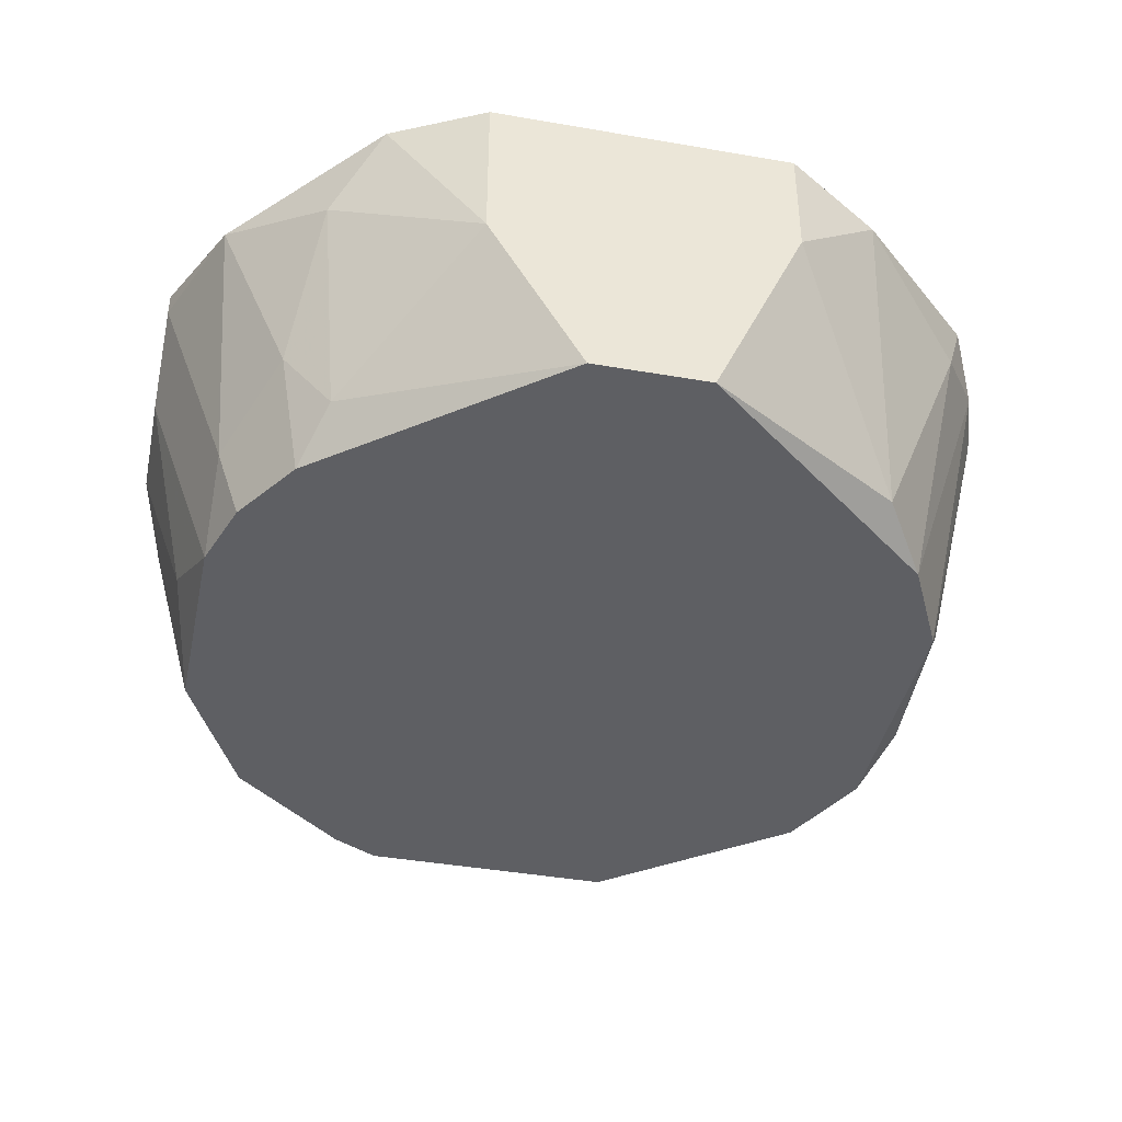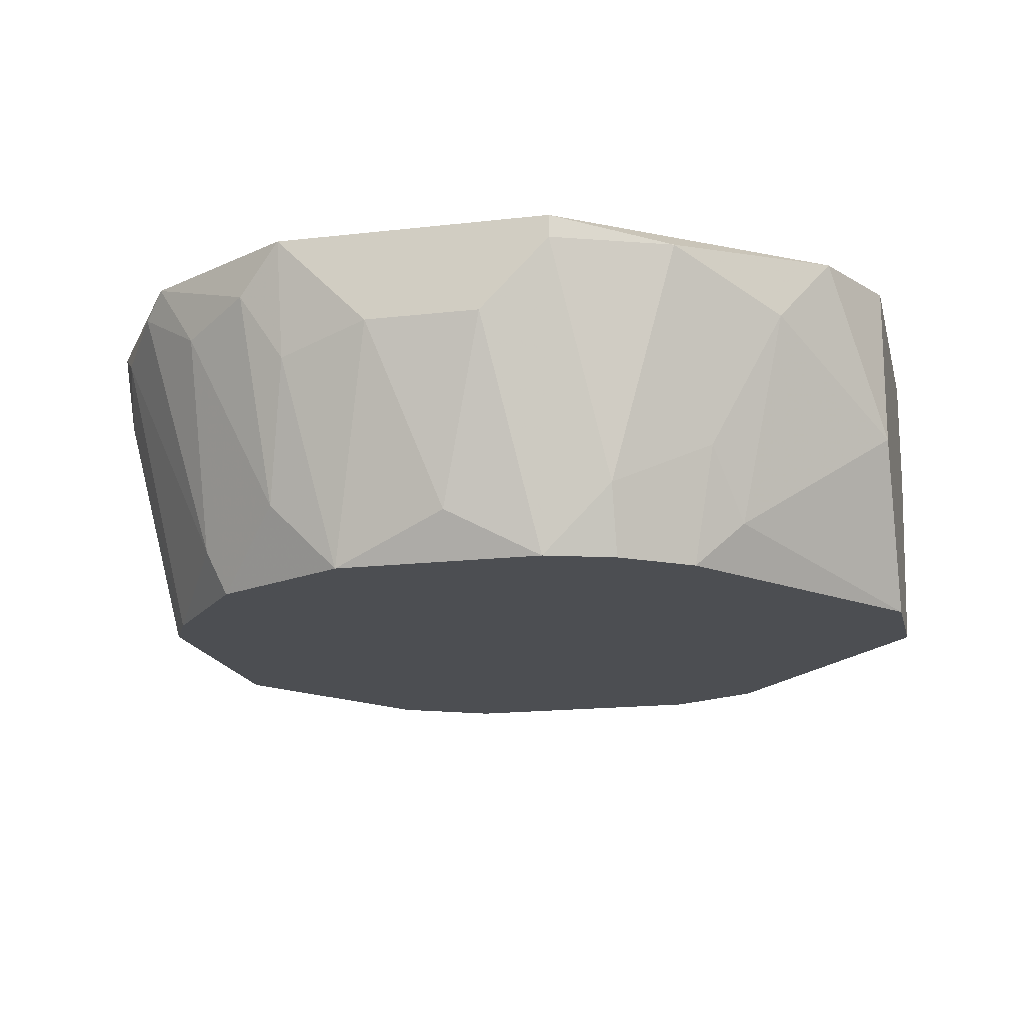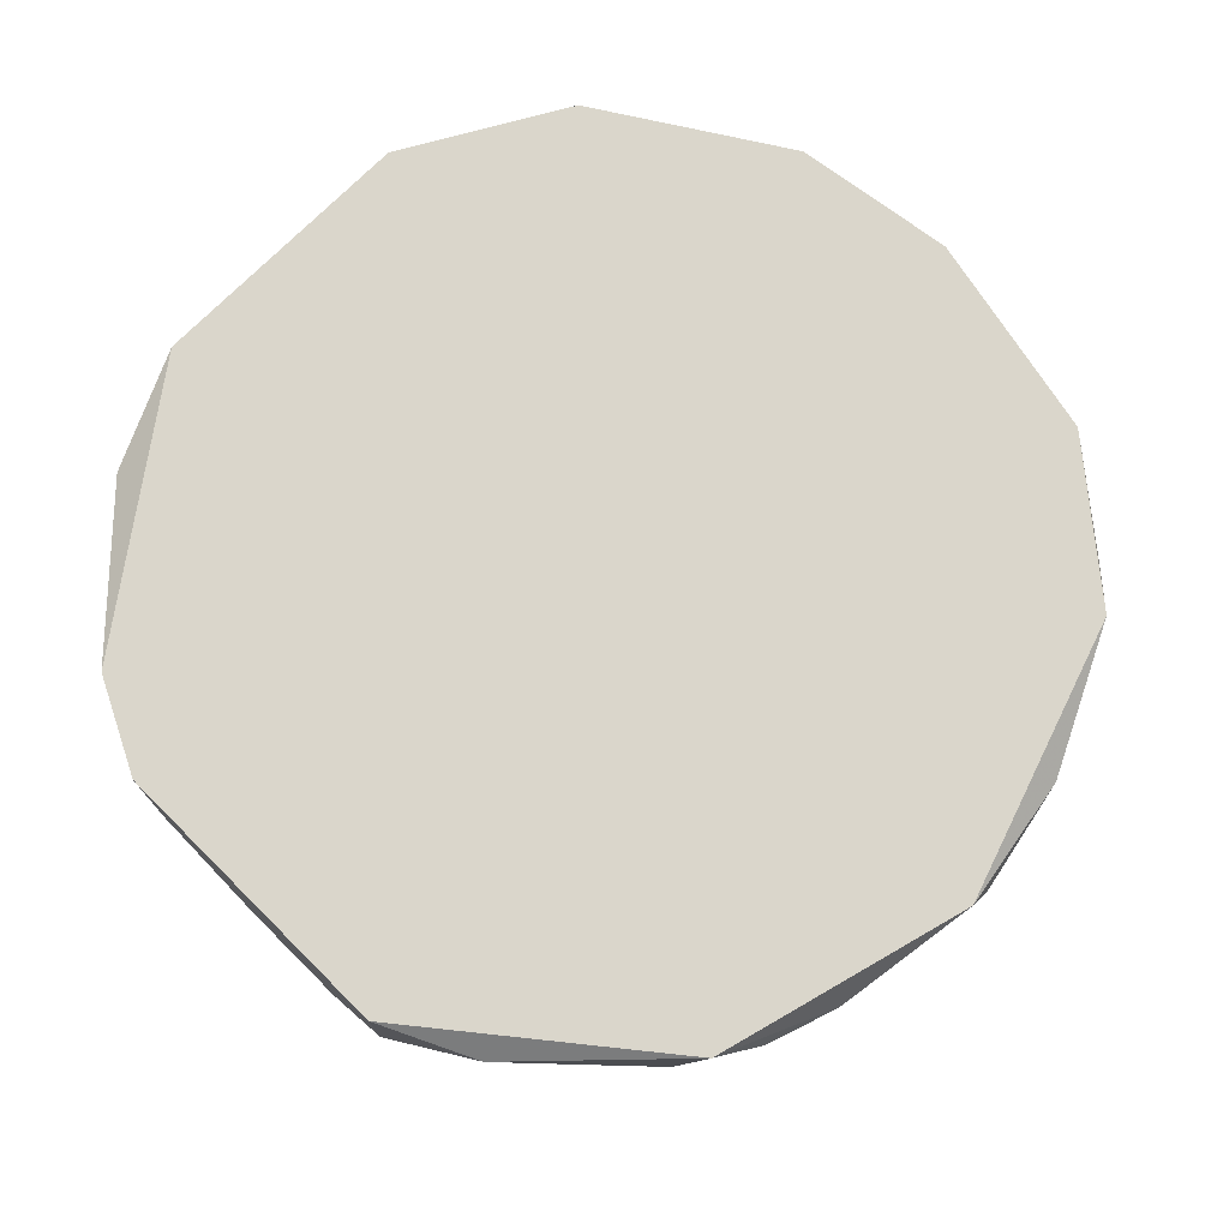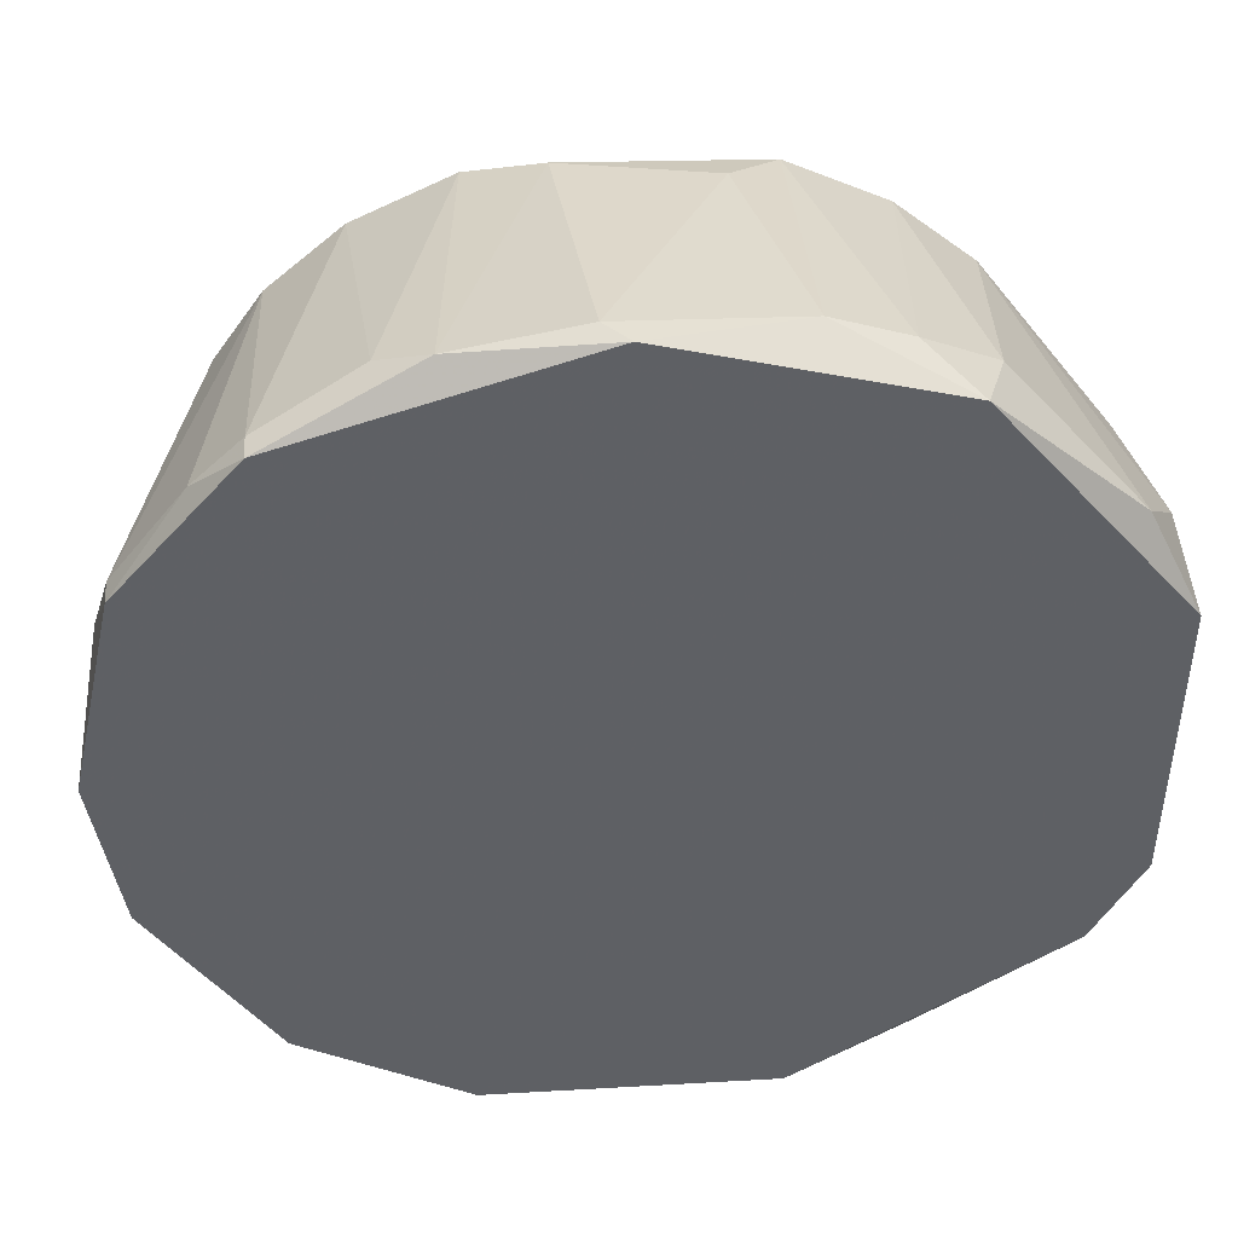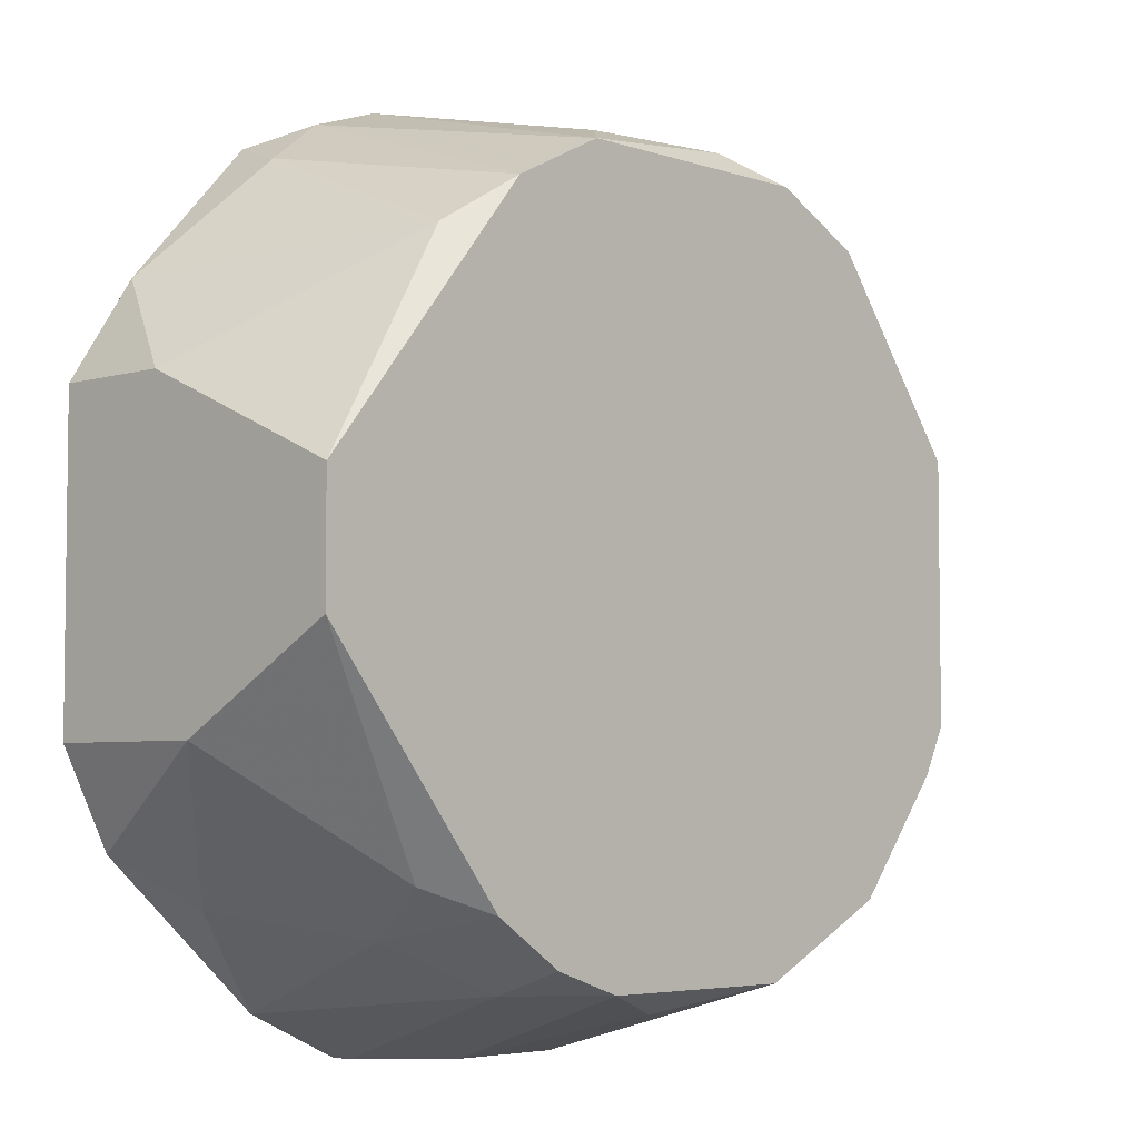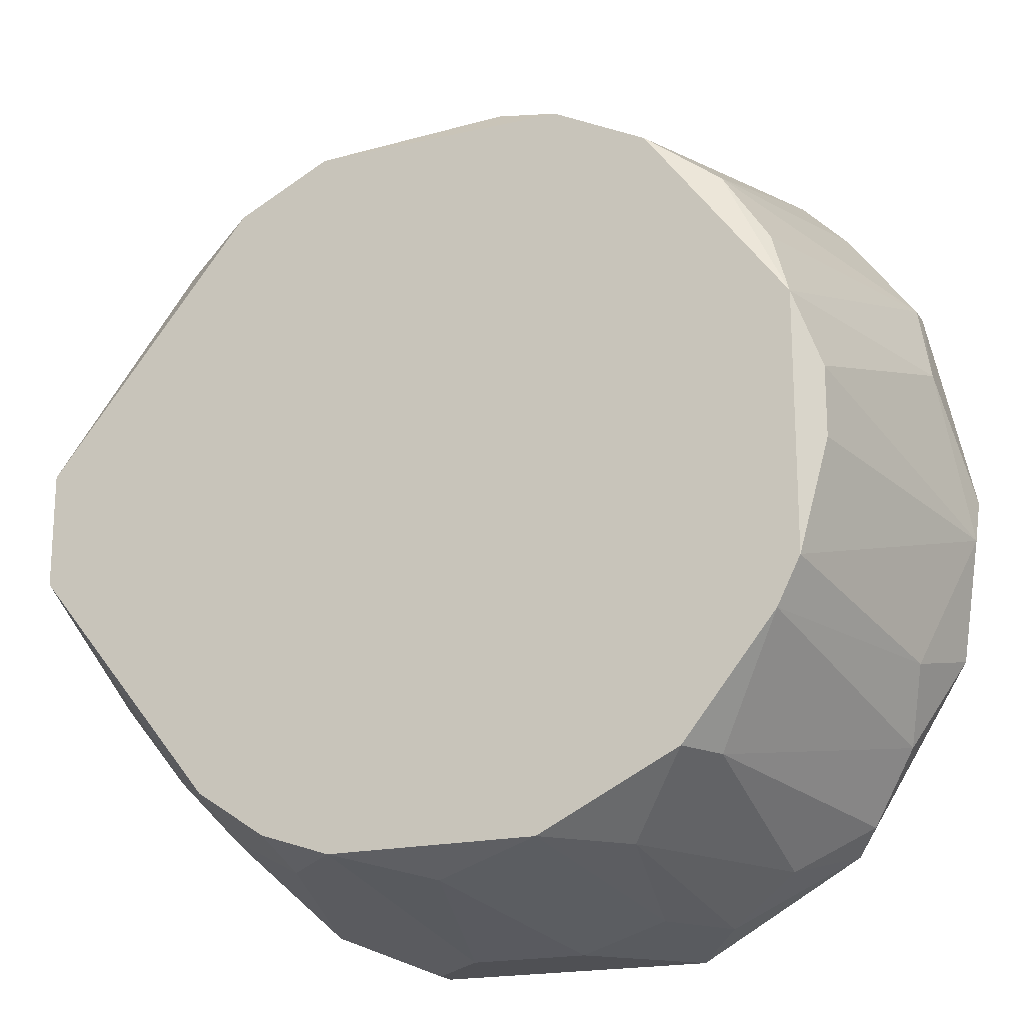
<metadata>
{"format":"obj","ext":"obj","renderer":"f3d","projection":"perspective","resolution":1024,"background":"white","views":[{"elev":-41.3,"azim":-101.9,"up":"+Y"},{"elev":-17.0,"azim":-166.9,"up":"+Y"},{"elev":74.0,"azim":-45.2,"up":"+Y"},{"elev":45.6,"azim":176.2,"up":"+Z"},{"elev":-4.8,"azim":-46.8,"up":"+Z"},{"elev":-19.2,"azim":23.3,"up":"+Z"}]}
</metadata>
<code>
v 0.0682 -0.01604 0.02063
v 0.06543 -0.000793 0.0234
v 0.06543 -0.009107 -0.01679
v 0.1042 0.000594 -0.01264
v 0.1042 -0.01465 0.00123
v 0.1042 -0.01465 0.005381
v 0.1015 -0.01465 0.0137
v 0.1015 -0.01604 -0.008474
v 0.1015 0.001981 -0.01679
v 0.1015 0.001981 0.02063
v 0.08344 0.001981 0.02895
v 0.06405 -0.01465 0.01786
v 0.06405 -0.01327 -0.01402
v 0.06127 -0.000793 -0.01541
v 0.08206 0.003367 0.02895
v 0.09731 -0.000793 -0.01957
v 0.09731 -0.01327 -0.01541
v 0.08069 -0.01327 -0.02095
v 0.1001 0.003367 -0.01818
v 0.07791 -0.002178 -0.02373
v 0.07513 -0.01604 -0.01957
v 0.0987 -0.01465 0.01786
v 0.0987 0.003367 0.0234
v 0.0987 0.001981 0.0234
v 0.09593 -0.01604 -0.01541
v 0.09315 0.000594 0.02618
v 0.09315 0.000594 -0.02234
v 0.07652 -0.01327 0.02479
v 0.05849 0.003367 -0.01264
v 0.05849 0.001981 0.01647
v 0.07097 -0.01604 -0.01818
v 0.07097 -0.01188 -0.01957
v 0.05572 0.003367 0.01093
v 0.05572 0.003367 -0.007087
v 0.05572 -0.003565 0.01093
v 0.05572 -0.01604 -0.001544
v 0.05572 -0.01604 0.005381
v 0.05572 -0.006337 -0.007087
v 0.07375 0.000594 0.02756
v 0.07375 0.003367 -0.02373
v 0.07375 -0.01604 0.0234
v 0.07375 0.001981 -0.02373
v 0.089 -0.01604 0.0234
v 0.09454 -0.01604 0.02063
v 0.107 0.003367 -0.007087
v 0.107 -0.000793 0.009542
v 0.09176 -0.01188 -0.01957
v 0.06959 0.000594 0.02618
v 0.06681 0.003367 0.02479
v 0.06681 -0.01604 -0.01541
v 0.06681 0.001981 -0.02095
v 0.09038 0.003367 -0.02373
v 0.09038 -0.003565 -0.02234
v 0.09038 0.001981 0.02756
v 0.1084 0.003367 0.002612
v 0.1084 0.001981 -0.000157
v 0.1056 -0.002178 -0.008474
v 0.1056 0.003367 0.01508
v 0.1056 0.001981 0.01508
v 0.08483 -0.01465 0.02479
v 0.08483 -0.002178 -0.02373
v 0.1029 -0.01604 0.009542
v 0.1029 -0.01604 -0.005705
v 0.0876 -0.01604 -0.01957
f 32 31 3
f 37 8 43
f 45 40 49
f 8 37 21
f 37 35 34
f 49 40 34
f 45 49 58
f 43 8 62
f 37 43 1
f 58 49 15
f 8 21 64
f 40 45 19
f 21 37 36
f 37 34 36
f 34 35 33
f 49 34 33
f 40 42 51
f 8 64 25
f 36 34 38
f 13 36 38
f 42 40 61
f 58 15 23
f 35 37 12
f 37 1 12
f 15 49 39
f 33 35 30
f 49 33 30
f 35 12 30
f 40 19 52
f 19 27 52
f 61 40 52
f 21 36 31
f 34 40 29
f 40 51 29
f 38 34 29
f 62 8 63
f 5 62 63
f 56 5 63
f 12 1 2
f 49 30 2
f 30 12 2
f 13 38 14
f 29 51 14
f 38 29 14
f 1 43 41
f 28 39 41
f 43 60 41
f 60 28 41
f 26 43 44
f 43 62 44
f 62 22 44
f 43 26 54
f 23 15 54
f 60 43 54
f 46 58 59
f 62 46 59
f 64 21 18
f 61 64 18
f 15 39 11
f 39 28 11
f 28 60 11
f 54 15 11
f 60 54 11
f 21 42 20
f 42 61 20
f 18 21 20
f 61 18 20
f 26 44 24
f 44 22 24
f 54 26 24
f 23 54 24
f 39 49 48
f 2 1 48
f 49 2 48
f 1 41 48
f 41 39 48
f 62 5 6
f 5 56 6
f 46 62 6
f 56 46 6
f 8 25 17
f 4 8 17
f 36 13 50
f 31 36 50
f 25 64 47
f 27 19 16
f 17 25 16
f 47 27 16
f 25 47 16
f 45 58 55
f 56 45 55
f 58 46 55
f 46 56 55
f 45 56 57
f 8 4 57
f 4 45 57
f 63 8 57
f 56 63 57
f 42 21 32
f 51 42 32
f 21 31 32
f 58 23 10
f 22 59 10
f 59 58 10
f 24 22 10
f 23 24 10
f 19 45 9
f 45 4 9
f 4 17 9
f 16 19 9
f 17 16 9
f 64 61 53
f 52 27 53
f 61 52 53
f 27 47 53
f 47 64 53
f 22 62 7
f 62 59 7
f 59 22 7
f 13 14 3
f 14 51 3
f 50 13 3
f 31 50 3
f 51 32 3

</code>
